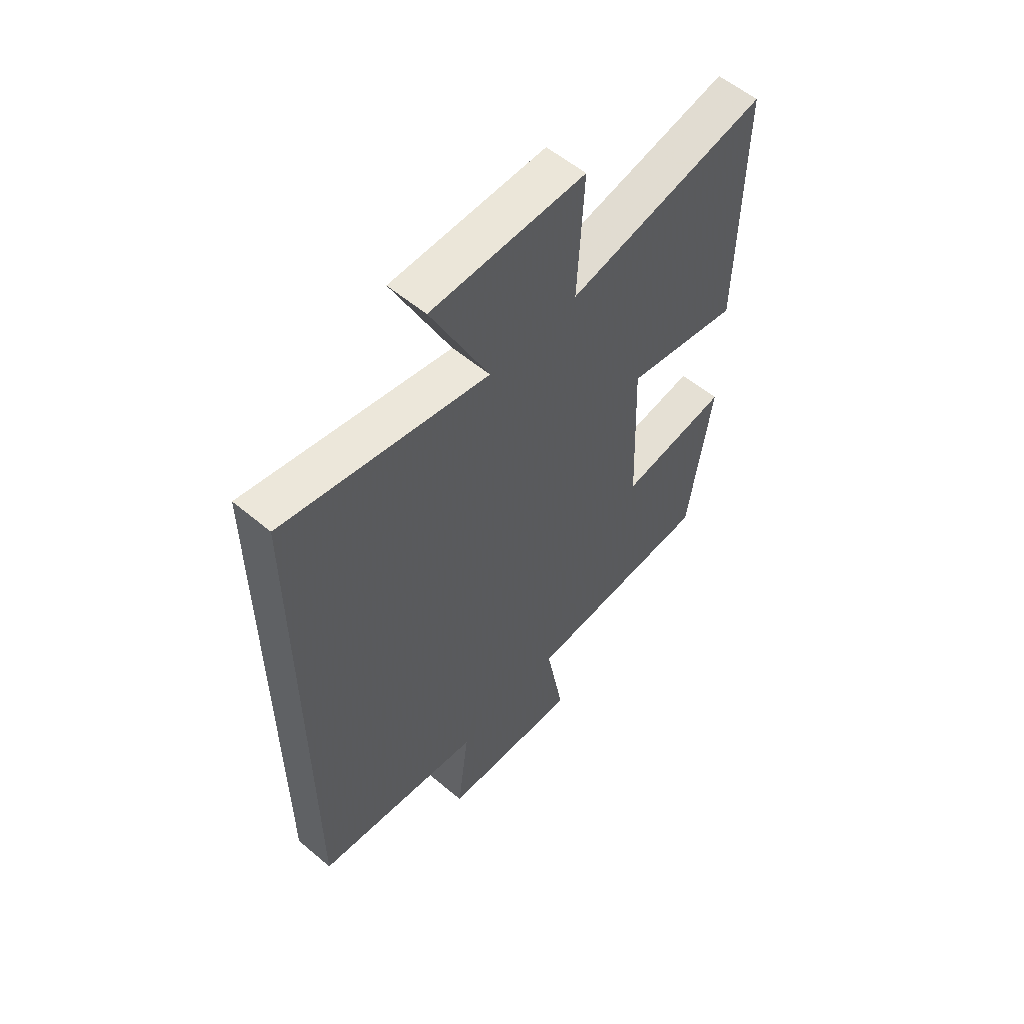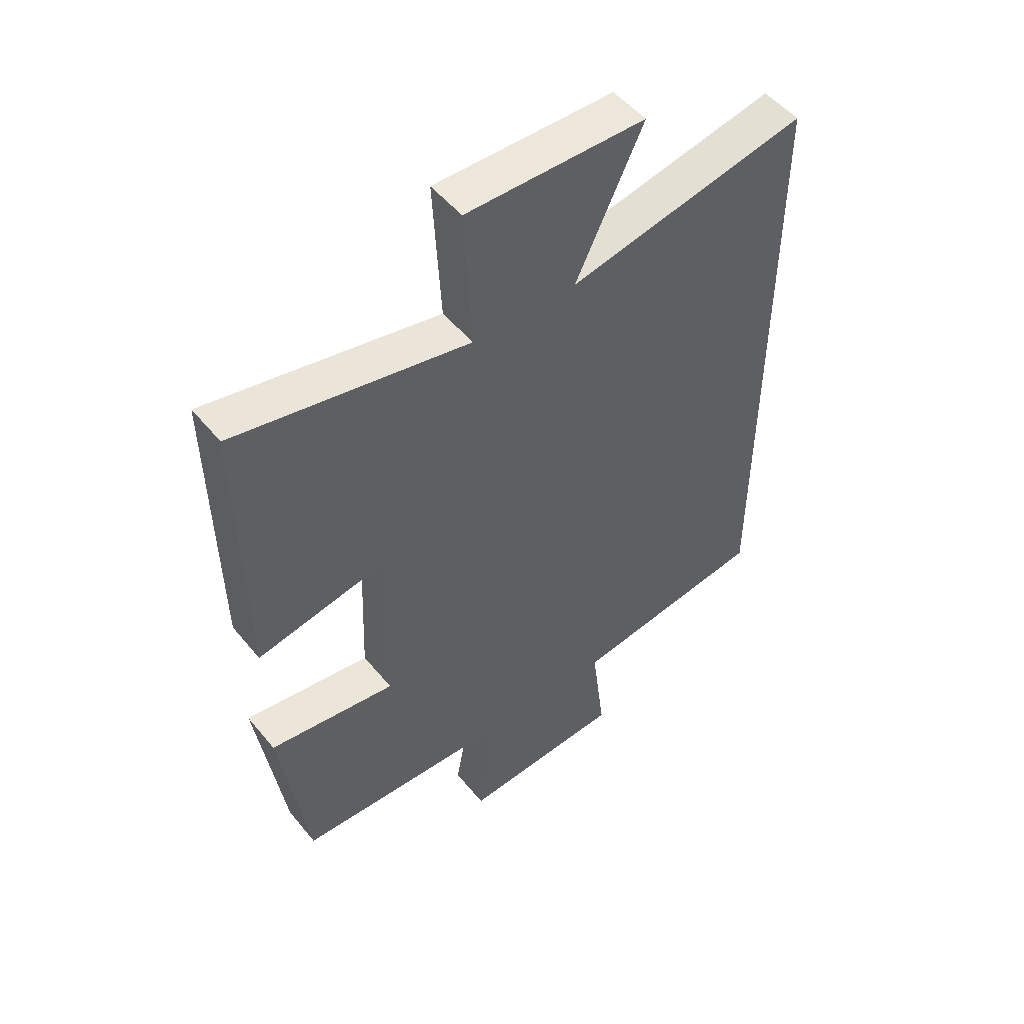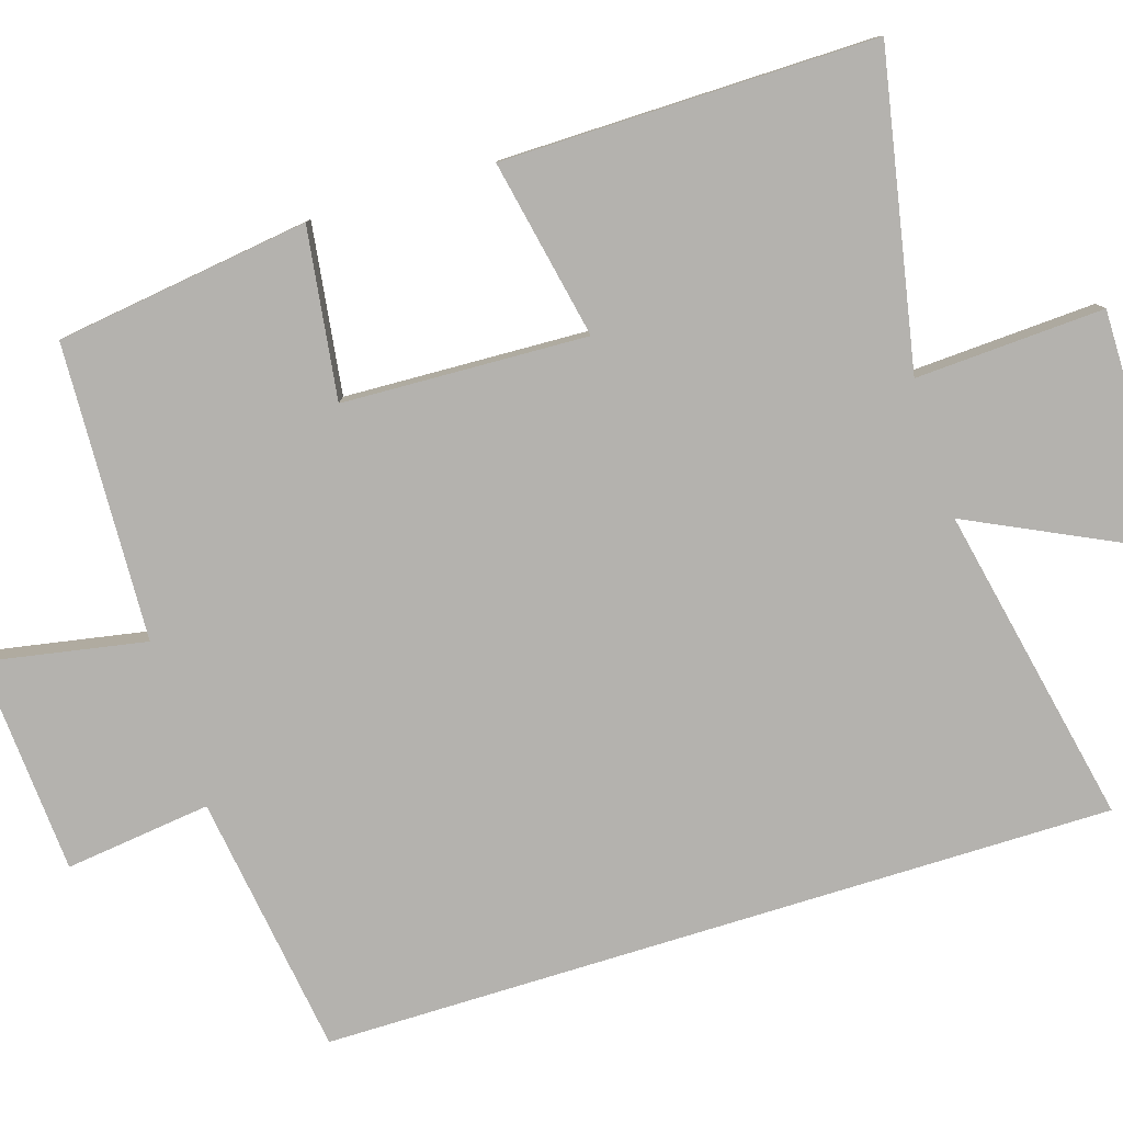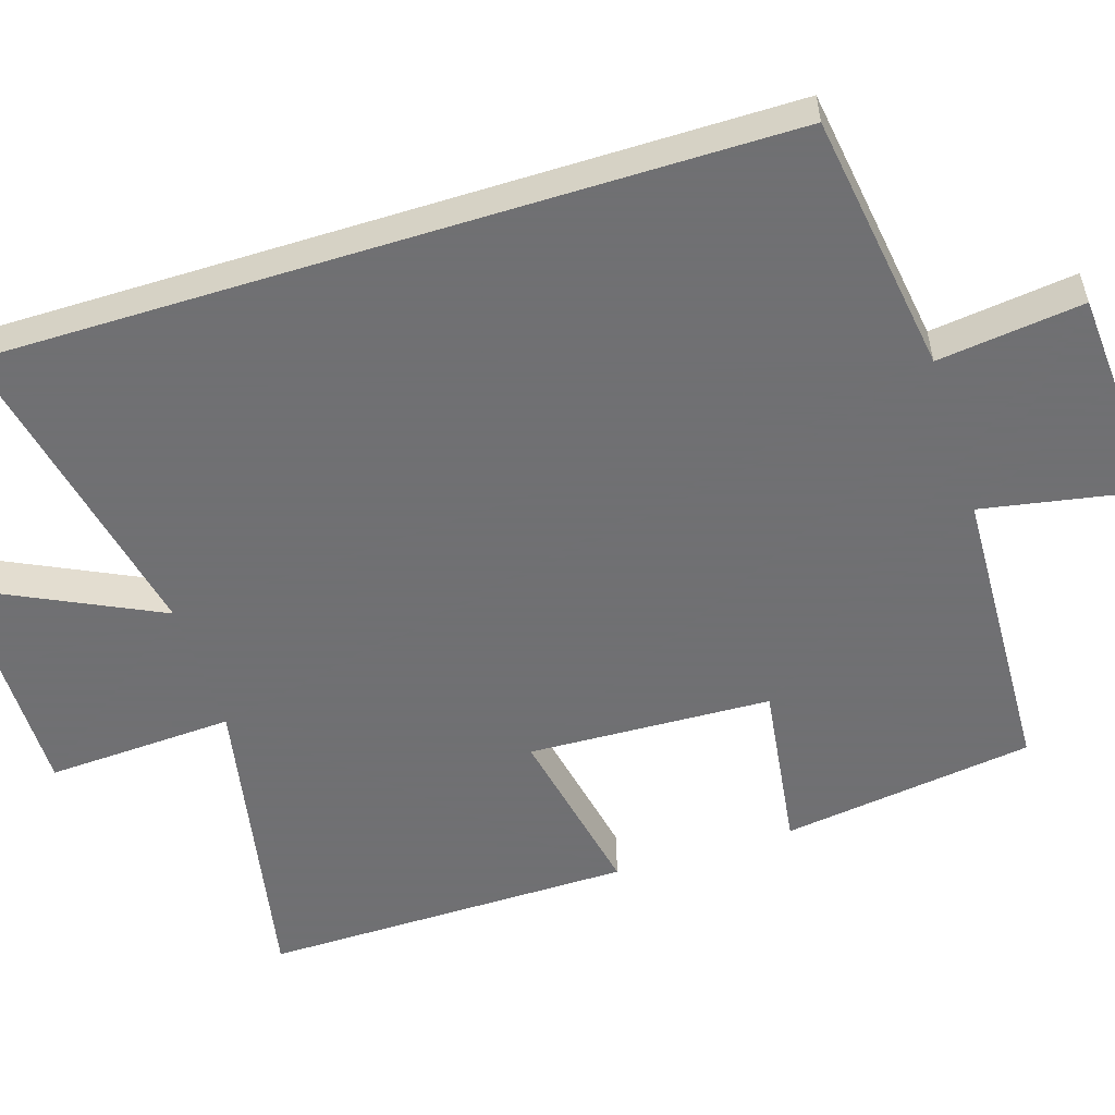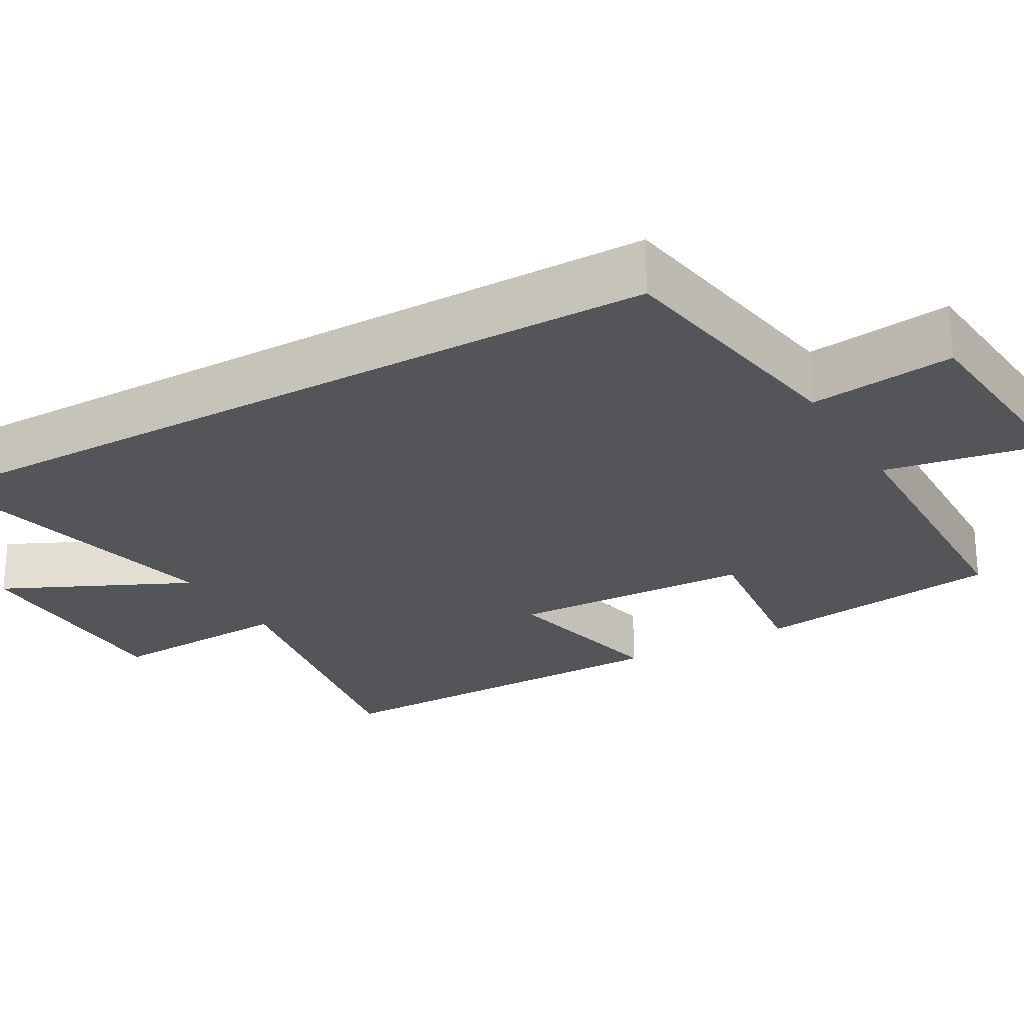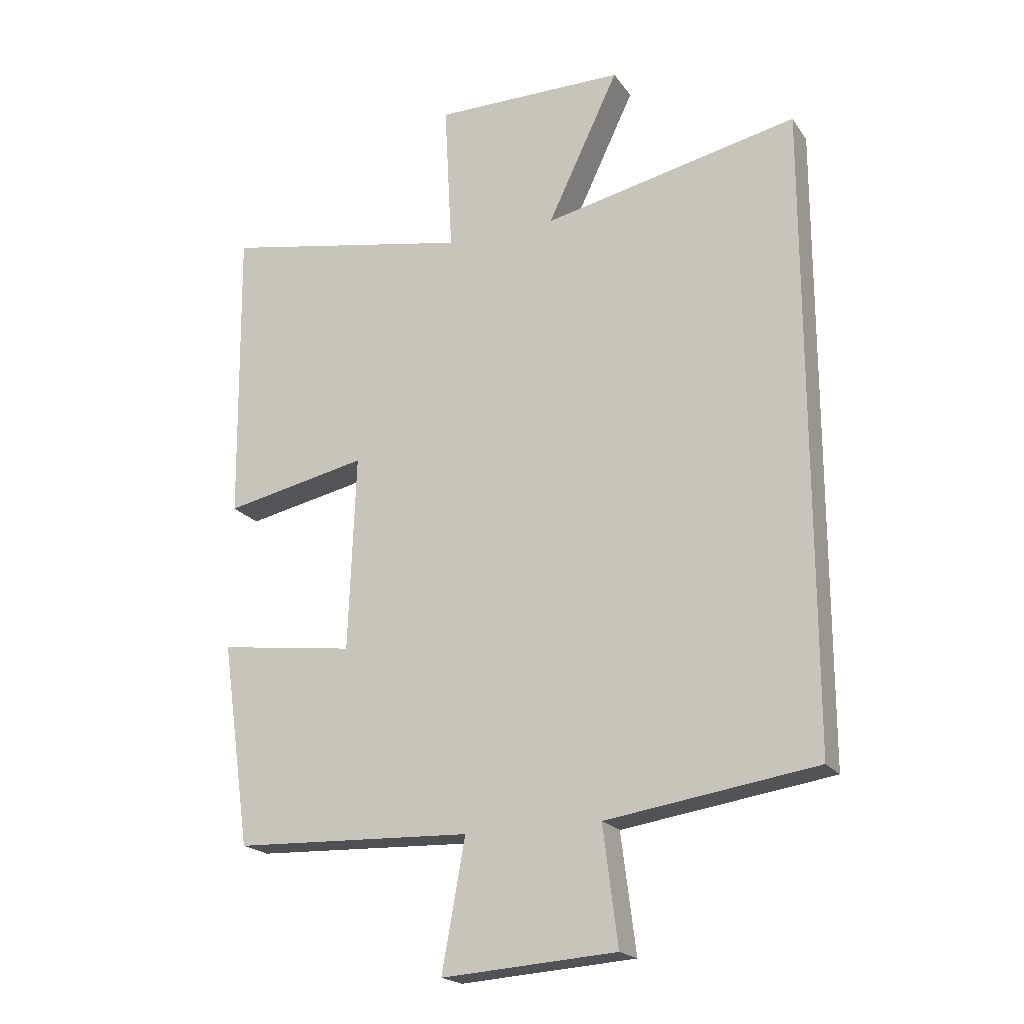
<metadata>
{"format":"obj","ext":"obj","renderer":"f3d","projection":"perspective","resolution":1024,"background":"white","views":[{"elev":56.9,"azim":131.2,"up":"+Z"},{"elev":51.0,"azim":-37.9,"up":"+Z"},{"elev":-79.8,"azim":-72.8,"up":"+Y"},{"elev":-55.0,"azim":107.4,"up":"+Y"},{"elev":-24.5,"azim":120.1,"up":"+Y"},{"elev":-20.1,"azim":24.9,"up":"+Z"}]}
</metadata>
<code>
v 0.5 0.07 -0.449
v 0.158 0.07 -0.5
v 0.182 0.07 -0.691
v -0.102 0.07 -0.711
v -0.064 0.07 -0.5
v -0.453 0.07 -0.485
v -0.5 0.07 -0.153
v -0.278 0.07 -0.183
v -0.266 0.07 0.137
v -0.5 0.07 0.089
v -0.506 0.07 0.578
v -0.099 0.07 0.5
v -0.112 0.07 0.747
v 0.2 0.07 0.745
v 0.083 0.07 0.5
v 0.5 0.07 0.588
v 0.5 0 -0.449
v 0.158 0 -0.5
v 0.182 0 -0.691
v -0.102 0 -0.711
v -0.064 0 -0.5
v -0.453 0 -0.485
v -0.5 0 -0.153
v -0.278 0 -0.183
v -0.266 0 0.137
v -0.5 0 0.089
v -0.506 0 0.578
v -0.099 0 0.5
v -0.112 0 0.747
v 0.2 0 0.745
v 0.083 0 0.5
v 0.5 0 0.588
f 15 16 1 2
f 12 13 14 15
f 12 15 2
f 9 10 11 12
f 12 2 3
f 9 12 3
f 8 9 3
f 5 6 7 8
f 5 8 3
f 3 4 5
f 18 17 32 31
f 31 30 29 28
f 18 31 28
f 28 27 26 25
f 19 18 28
f 19 28 25
f 19 25 24
f 24 23 22 21
f 19 24 21
f 21 20 19
f 1 17 18 2
f 2 18 19 3
f 3 19 20 4
f 4 20 21 5
f 5 21 22 6
f 6 22 23 7
f 7 23 24 8
f 8 24 25 9
f 9 25 26 10
f 10 26 27 11
f 11 27 28 12
f 12 28 29 13
f 13 29 30 14
f 14 30 31 15
f 15 31 32 16
f 16 32 17 1

</code>
